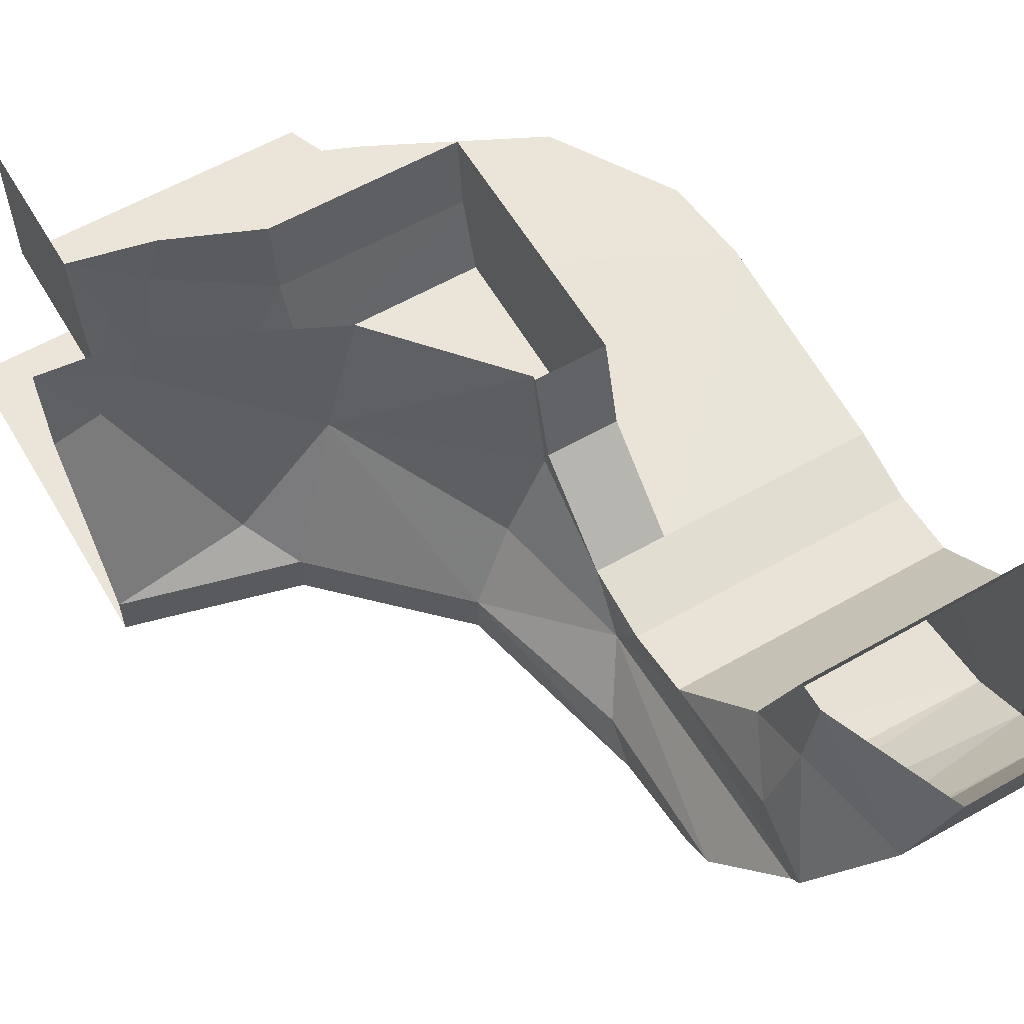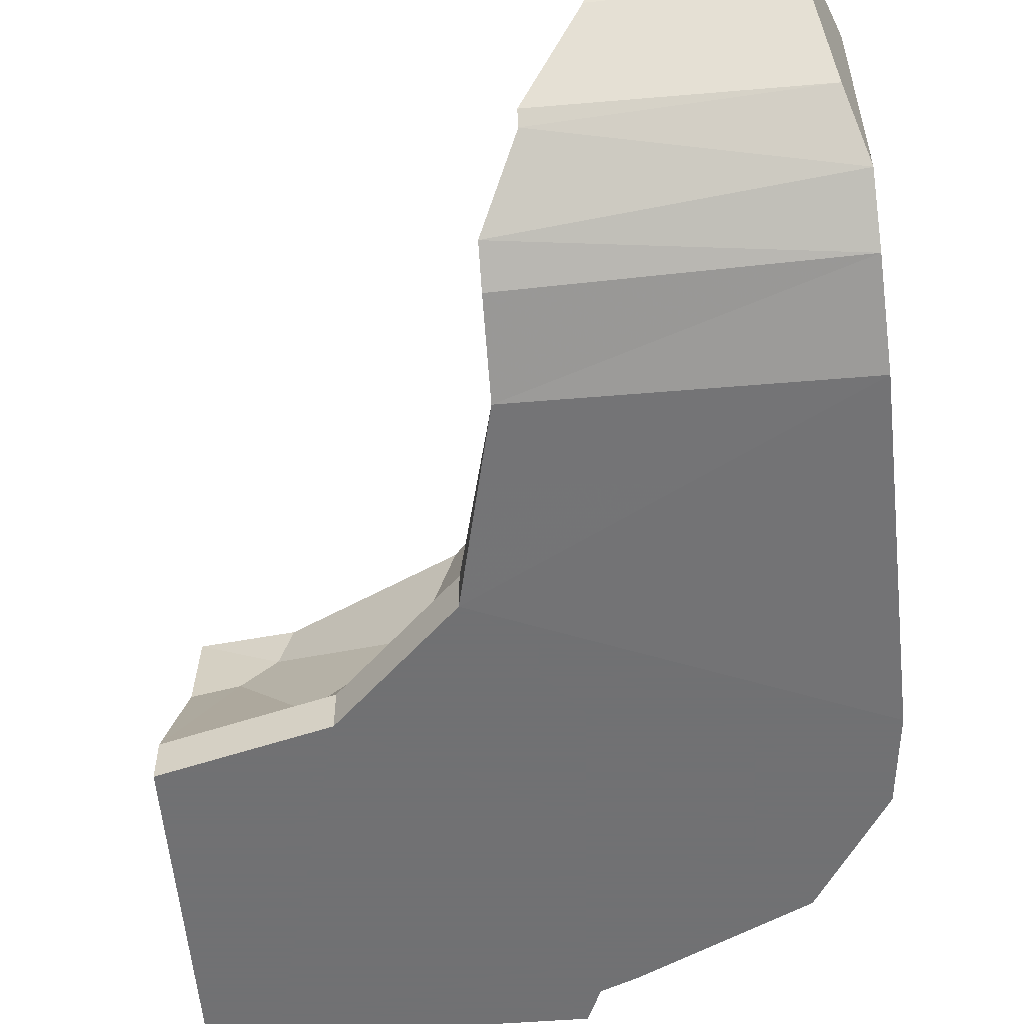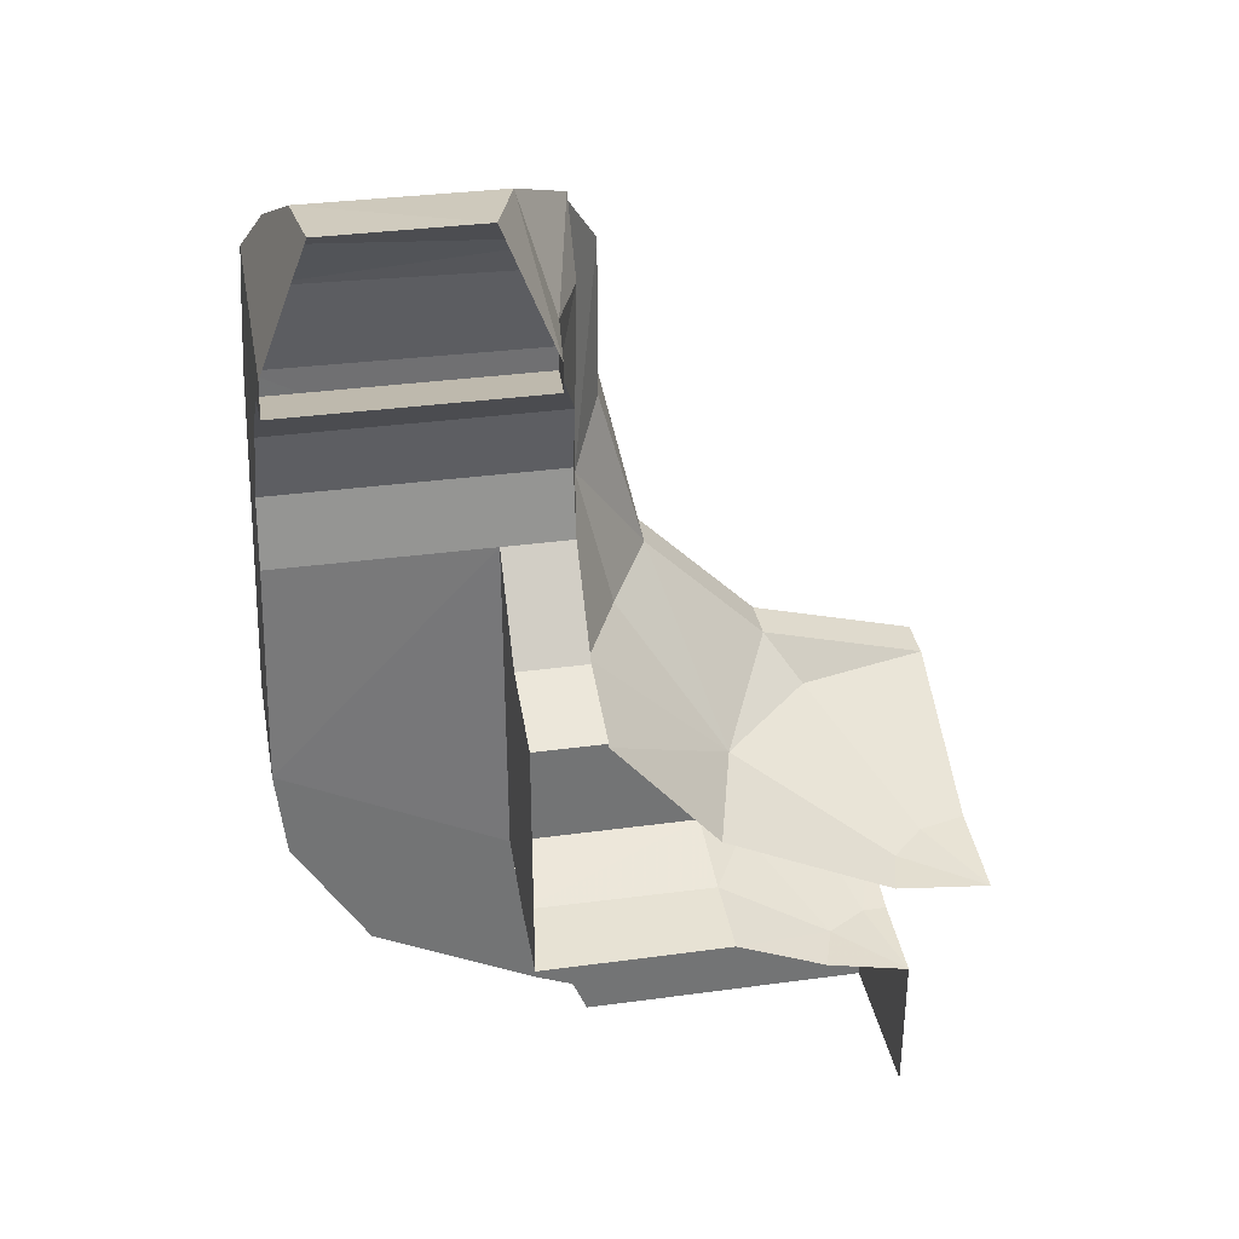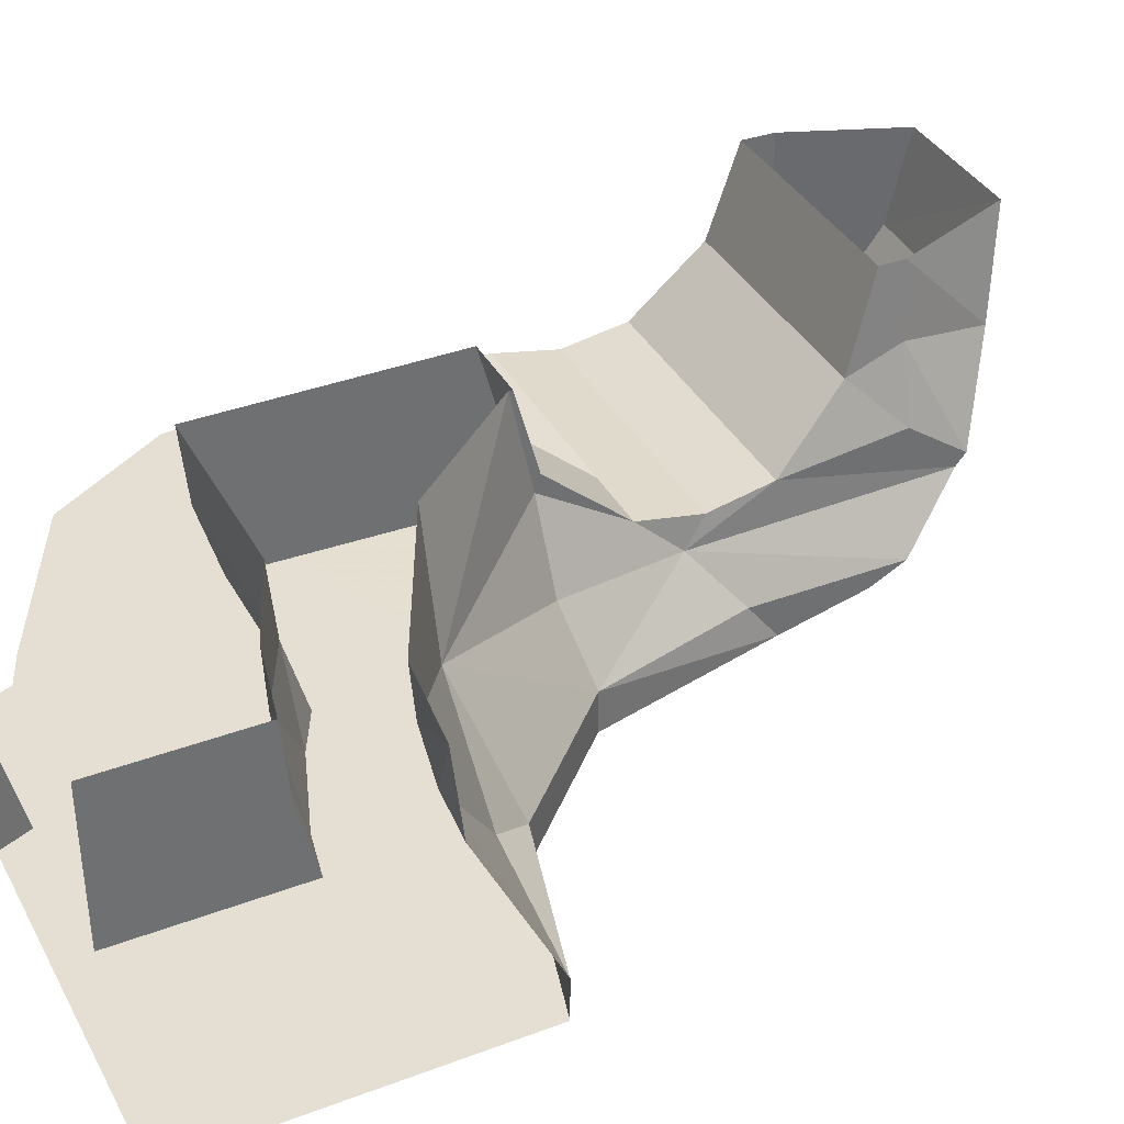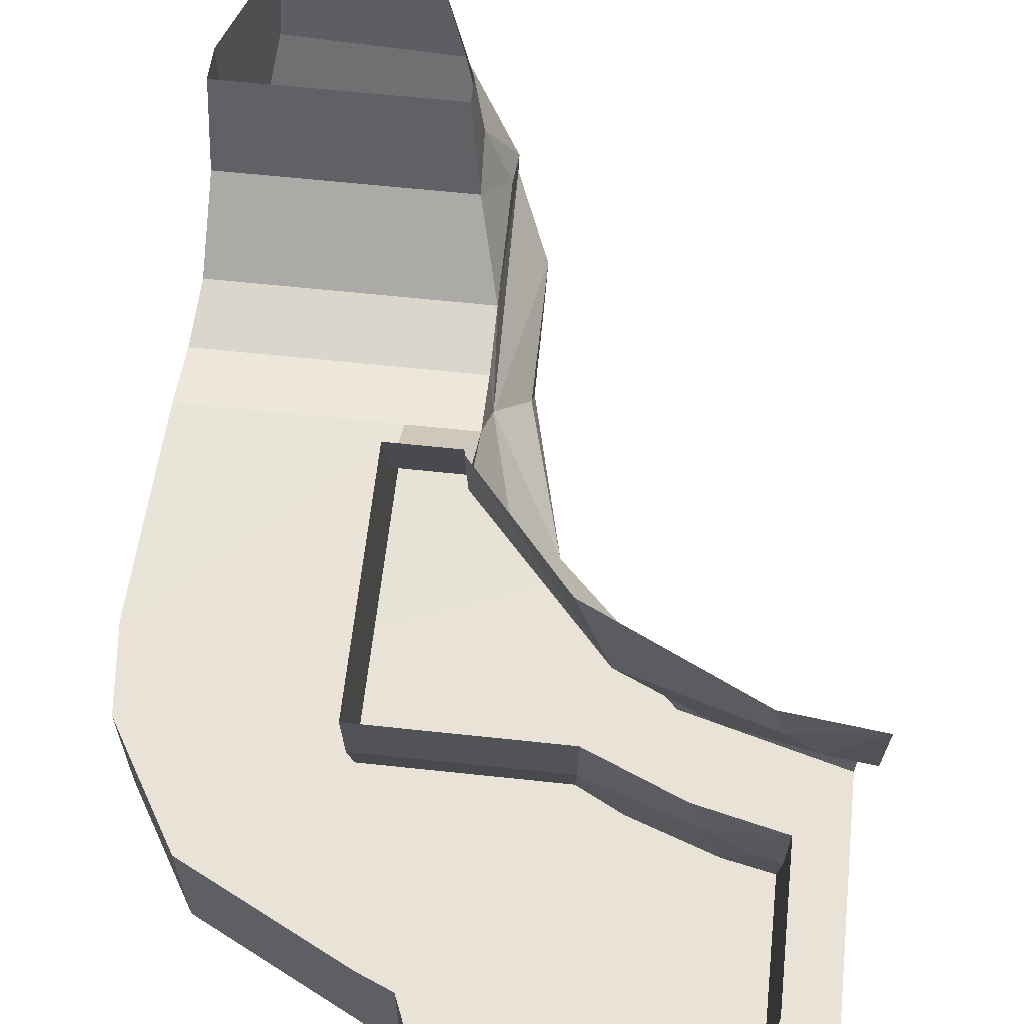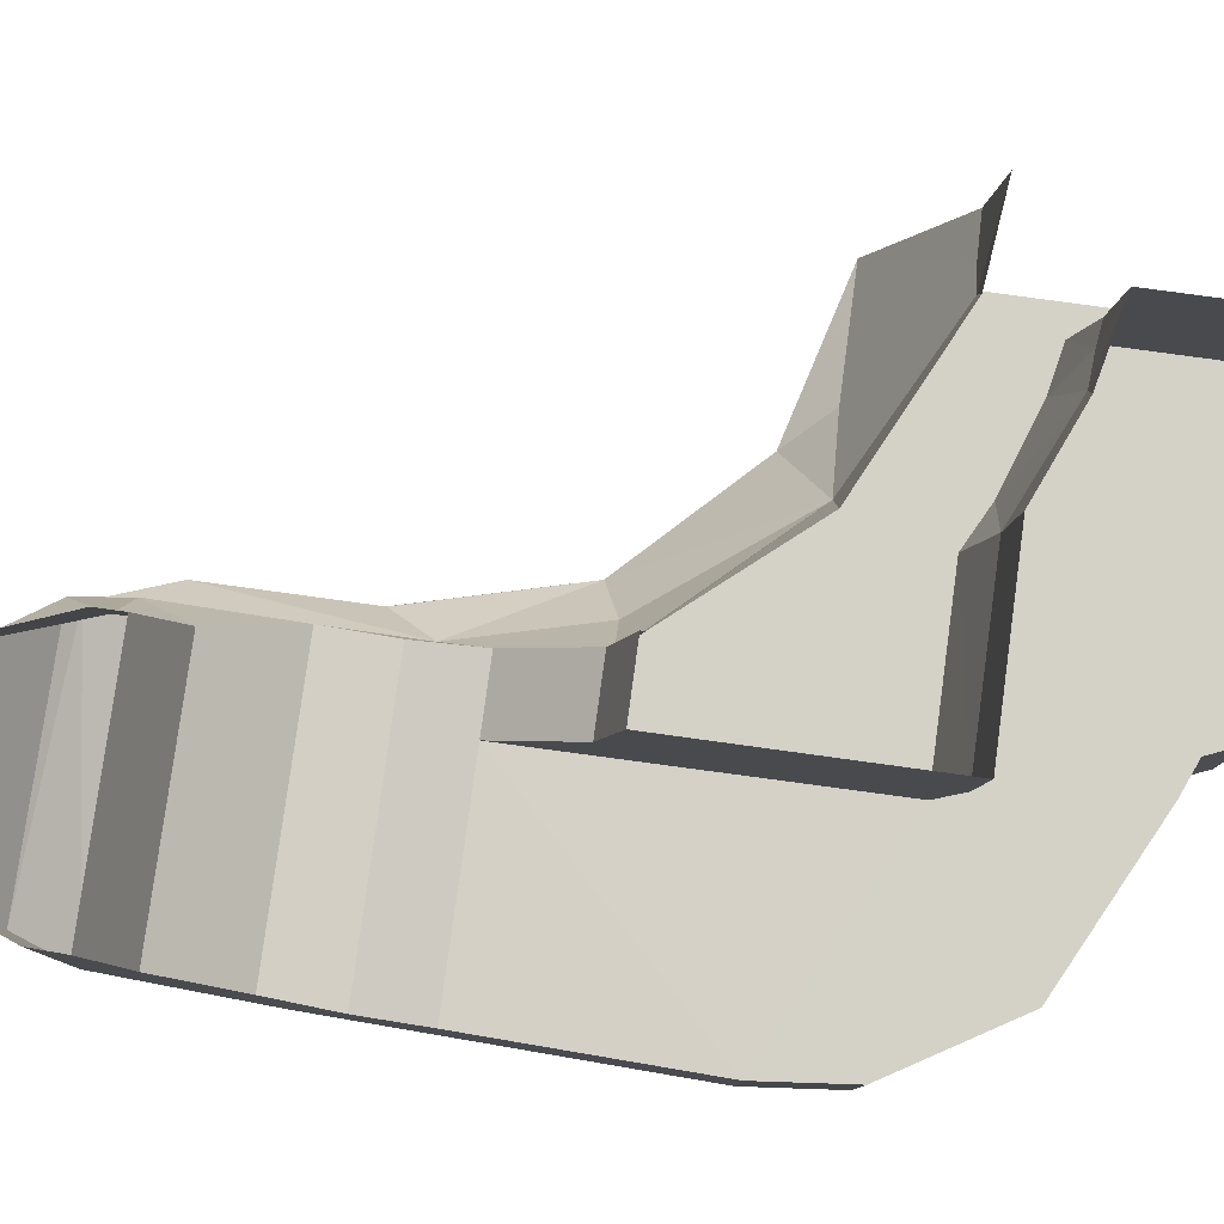
<metadata>
{"format":"obj","ext":"obj","renderer":"f3d","projection":"perspective","resolution":1024,"background":"white","views":[{"elev":59.5,"azim":-30.4,"up":"+Y"},{"elev":-55.3,"azim":4.6,"up":"+Y"},{"elev":34.4,"azim":169.6,"up":"+Z"},{"elev":37.2,"azim":-115.8,"up":"+Y"},{"elev":62.5,"azim":-173.8,"up":"+Y"},{"elev":79.8,"azim":97.8,"up":"+Y"}]}
</metadata>
<code>
v 0.2502 -0.4625 0.5671
v 0.2502 -0.3955 0.5671
v 0 -0.3955 0.5
v 0 -0.4625 0.5
v 0.2502 -0.3955 0.5671
v 0.2502 -0.4625 0.5671
v 0.4329 -0.4625 0.7498
v 0.4329 -0.3955 0.7498
v 0.5 -0.4572 1.047
v 0.5 -0.3955 1
v 0.4329 -0.3955 0.7498
v 0.4329 -0.4625 0.7498
v 0.5 -0.4572 1.047
v 0.4329 -0.3955 0.7498
v 0.9818 -0.4569 1.05
v 0.999 -0.4625 0.5173
v 0.9879 -0.2483 0.8597
v 0.9849 -0.2687 0.9625
v 0.999 -0.4625 0.5173
v 0.999 -0.2375 0.5173
v 0.9879 -0.2483 0.8597
v 0.4329 -0.4625 0.7498
v 0.875 -0.4625 0.2
v 0.985 -0.4625 0.381
v 0.999 -0.4625 0.5173
v 0.4329 -0.4625 0.7498
v 0.999 -0.4625 0.5173
v 0.9818 -0.4569 1.05
v 0.5 -0.4572 1.047
v 0.999 -0.2375 0.5173
v 0.999 -0.4625 0.5173
v 0.985 -0.4625 0.381
v 0.985 -0.2375 0.381
v 0.985 -0.2375 0.381
v 0.985 -0.4625 0.381
v 0.875 -0.4625 0.2
v 0.875 -0.2375 0.2
v 0.2365 0 0.2488
v 0.2129 -0.07405 0.2455
v 0.1125 0 0.2206
v 0.2129 -0.07405 0.2455
v 0.1509 -0.1202 0.2365
v 0.1125 0 0.2206
v 0.1509 -0.1202 0.2365
v 0.1125 -0.1268 0.2309
v 0.1125 0 0.2206
v 0.6625 -0.1208 0.3174
v 0.6625 0 0.3063
v 0.6625 0 0.6937
v 0.6625 -0.2375 0.3508
v 0.985 -0.2375 0.381
v 0.875 -0.2375 0.2
v 0.6625 -0.2375 0.3508
v 0.999 -0.2375 0.5173
v 0.999 -0.2375 0.5173
v 0.6625 -0.2375 0.3508
v 0.6625 -0.2483 0.8597
v 0.999 -0.2375 0.5173
v 0.6625 -0.2483 0.8597
v 0.9879 -0.2483 0.8597
v 0.6625 -0.1343 0.7298
v 0.6625 -0.2483 0.8597
v 0.6625 -0.2375 0.3508
v 0.5563 -0.1343 0.7298
v 0.5563 -0.2483 0.8597
v 0.6625 -0.2483 0.8597
v 0.6625 -0.1343 0.7298
v 0.9849 -0.2687 0.9625
v 0.9879 -0.2483 0.8597
v 0.6625 -0.2483 0.8597
v 0.5563 -0.2687 0.9625
v 0.5563 -0.2483 0.8597
v 0.5563 -0.2687 0.9625
v 0.6625 -0.2483 0.8597
v 0.6625 0 0.6937
v 0.6625 -0.1343 0.7298
v 0.6625 -0.2375 0.3508
v 0.2129 -0.07405 0.2455
v 0.3111 -0.2375 0.3167
v 0.1835 -0.2375 0.272
v 0.1509 -0.1202 0.2365
v 0.2129 -0.07405 0.2455
v 0.1835 -0.2375 0.272
v 0.1509 -0.1202 0.2365
v 0.1835 -0.2375 0.272
v 0.1125 -0.2375 0.2576
v 0.1125 -0.1268 0.2309
v 0.9431 -0.2905 1.36
v 0.9723 -0.3653 1.284
v 0.9723 0 1.284
v 0.9148 -0.1524 1.433
v 0.9036 0 1.462
v 0.9148 -0.1524 1.433
v 0.9723 0 1.284
v 0.9723 -0.3653 1.284
v 0.9753 -0.4183 1.197
v 0.9755 -0.1464 1.182
v 0.9723 0 1.284
v 0.9741 0 1.231
v 0.9723 0 1.284
v 0.9755 -0.1464 1.182
v 0.5927 -0.1464 1.182
v 0.61 0 1.231
v 0.9741 0 1.231
v 0.9755 -0.1464 1.182
v 0.9755 -0.1464 1.182
v 0.9753 -0.4183 1.197
v 0.9787 -0.2483 1.065
v 0.9818 -0.4569 1.05
v 0.9787 -0.2483 1.065
v 0.9753 -0.4183 1.197
v 0.5563 -0.2483 1.065
v 0.5927 -0.1464 1.182
v 0.9755 -0.1464 1.182
v 0.9787 -0.2483 1.065
v 0.9753 -0.4183 1.197
v 0.5 -0.4572 1.047
v 0.9818 -0.4569 1.05
v 0.9753 -0.4183 1.197
v 0.5 -0.4244 1.184
v 0.5 -0.4572 1.047
v 0.5 -0.3955 1.24
v 0.9753 -0.4183 1.197
v 0.9723 -0.3653 1.284
v 0.5 -0.3955 1.24
v 0.5 -0.4244 1.184
v 0.9753 -0.4183 1.197
v 0.9723 -0.3653 1.284
v 0.5563 -0.3115 1.342
v 0.5 -0.3955 1.24
v 0.9723 -0.3653 1.284
v 0.9431 -0.2905 1.36
v 0.5563 -0.3115 1.342
v 0.61 0 1.231
v 0.5927 -0.1464 1.182
v 0.5963 -0.1163 1.27
v 0.61 0 1.272
v 0.6845 0 1.462
v 0.6423 -0.1612 1.429
v 0.9148 -0.1524 1.433
v 0.9148 -0.1524 1.433
v 0.9036 0 1.462
v 0.6845 0 1.462
v 0.6423 -0.1612 1.429
v 0.6845 0 1.462
v 0.61 0 1.272
v 0.5963 -0.1163 1.27
v 0.6423 -0.1612 1.429
v 0.61 0 1.272
v 0.5563 0 0.6937
v 0.5563 -0.1343 0.7298
v 0.6625 -0.1343 0.7298
v 0.6625 0 0.6937
v 0.5963 -0.1163 1.27
v 0.5927 -0.1464 1.182
v 0.5563 -0.2255 1.263
v 0.5563 -0.2255 1.263
v 0.5927 -0.1464 1.182
v 0.5563 -0.2483 1.065
v 0.5563 -0.2255 1.263
v 0.5563 -0.2483 1.065
v 0.5563 -0.3115 1.342
v 0.5563 -0.2932 1.358
v 0.5473 -0.3116 0.929
v 0.5563 -0.3115 1.342
v 0.5563 -0.2483 1.065
v 0.5473 -0.3116 0.929
v 0.5563 -0.2483 1.065
v 0.5563 -0.2687 0.9625
v 0.5473 -0.3116 0.929
v 0.5563 -0.2687 0.9625
v 0.5563 -0.2483 0.8597
v 0.5473 -0.3116 0.929
v 0.5563 -0.2483 0.8597
v 0.5563 -0.1603 0.7213
v 0.4973 -0.2872 0.7233
v 0.5563 -0.1343 0.7298
v 0.5563 -0.1603 0.7213
v 0.5563 -0.2483 0.8597
v 0.5563 0 0.6875
v 0.5563 -0.1603 0.7213
v 0.5563 -0.1343 0.7298
v 0.5563 0 0.6937
v 0.3738 -0.1192 0.3171
v 0.3726 0 0.3063
v 0.6625 0 0.3063
v 0.6625 -0.1208 0.3174
v 0.3771 -0.2375 0.3508
v 0.3738 -0.1192 0.3171
v 0.6625 -0.1208 0.3174
v 0.6625 -0.2375 0.3508
v 0.3726 0 0.3063
v 0.3738 -0.1192 0.3171
v 0.2129 -0.07405 0.2455
v 0.2365 0 0.2488
v 0.3111 -0.2375 0.3167
v 0.2129 -0.07405 0.2455
v 0.3738 -0.1192 0.3171
v 0.3111 -0.2375 0.3167
v 0.3738 -0.1192 0.3171
v 0.3771 -0.2375 0.3508
v 0.5563 -0.2932 1.358
v 0.5963 -0.1163 1.27
v 0.5563 -0.2255 1.263
v 0.6423 -0.1612 1.429
v 0.5963 -0.1163 1.27
v 0.5563 -0.2932 1.358
v 0.9431 -0.2905 1.36
v 0.9148 -0.1524 1.433
v 0.6423 -0.1612 1.429
v 0.5563 -0.2932 1.358
v 0.5563 -0.3115 1.342
v 0.9431 -0.2905 1.36
v 0.5563 -0.2932 1.358
v 0.5 -0.4244 1.184
v 0.5 -0.3955 1.24
v 0.5 -0.3955 1
v 0.5 -0.4572 1.047
v 0.5563 -0.3115 1.342
v 0.5473 -0.3116 0.929
v 0.5 -0.3955 1.24
v 0.5 -0.3955 1
v 0.5 -0.3955 1.24
v 0.5473 -0.3116 0.929
v 0.123 -0.071 0.3785
v 0 0 0.3625
v 0.071 -0.123 0.3785
v 0 0 0.3625
v 0 -0.1415 0.3784
v 0.071 -0.123 0.3785
v 0.1988 -0.3443 0.5017
v 0.3443 -0.1988 0.5017
v 0.123 -0.071 0.3785
v 0.071 -0.123 0.3785
v 0.3443 -0.1988 0.5017
v 0.3976 0 0.5017
v 0.142 0 0.3785
v 0.123 -0.071 0.3785
v 0 -0.3955 0.5
v 0.1988 -0.3443 0.5017
v 0.071 -0.123 0.3785
v 0 -0.1415 0.3784
v 0.2502 -0.3955 0.5671
v 0.1988 -0.3443 0.5017
v 0 -0.3955 0.5
v 0.3976 0 0.5017
v 0.3443 -0.1988 0.5017
v 0.5563 0 0.6875
v 0.5563 0 0.6875
v 0.3443 -0.1988 0.5017
v 0.5563 -0.1603 0.7213
v 0.3443 -0.1988 0.5017
v 0.4973 -0.2872 0.7233
v 0.5563 -0.1603 0.7213
v 0.1988 -0.3443 0.5017
v 0.2502 -0.3955 0.5671
v 0.3443 -0.1988 0.5017
v 0.3443 -0.1988 0.5017
v 0.2502 -0.3955 0.5671
v 0.4329 -0.3955 0.7498
v 0.4973 -0.2872 0.7233
v 0.5473 -0.3116 0.929
v 0.4329 -0.3955 0.7498
v 0.5 -0.3955 1
v 0.5473 -0.3116 0.929
v 0.4973 -0.2872 0.7233
v 0.4329 -0.3955 0.7498
v 0 0 0.3625
v 0.123 -0.071 0.3785
v 0.142 0 0.3785
v 0.9787 -0.2483 1.065
v 0.9818 -0.4569 1.05
v 0.9849 -0.2687 0.9625
v 0.9787 -0.2483 1.065
v 0.9849 -0.2687 0.9625
v 0.5563 -0.2687 0.9625
v 0.5563 -0.2483 1.065
v 0.3771 -0.2375 0.3508
v 0.6625 -0.2375 0.3508
v 0.875 -0.2375 0.2
v 0.3111 -0.2375 0.3167
v 0.1835 -0.2375 0.272
v 0.3111 -0.2375 0.3167
v 0.875 -0.2375 0.2
v 0.1125 -0.2375 0
v 0.1125 -0.2375 0.2576
v 0.1835 -0.2375 0.272
v 0.1125 -0.2375 0
v 0.1125 -0.1268 0.2309
v 0.1125 -0.2375 0.2576
v 0.1125 -0.2375 0
v 0.1125 0 0
v 0.1125 0 0
v 0.1125 0 0.2206
v 0.1125 -0.1268 0.2309
v 0.875 -0.4625 0.2
v 0.4329 -0.4625 0.7498
v 0.2502 -0.4625 0.5671
v 0 -0.4625 0
v 0 -0.4625 0.5
v 0 -0.4625 0
v 0.2502 -0.4625 0.5671
v 0.572 -0.4625 0.05303
v 0.572 -0.2375 0.05303
v 0.625 -0.2375 0.075
v 0.625 -0.4625 0.075
v 0.55 -0.4625 -1e-06
v 0.55 -0.2375 -1e-06
v 0.572 -0.2375 0.05303
v 0.572 -0.4625 0.05303
v 0.875 -0.2375 0.2
v 0.875 -0.4625 0.2
v 0.625 -0.4625 0.075
v 0.625 -0.2375 0.075
v 0.55 -0.2375 0
v 0.1125 -0.2375 0
v 0.572 -0.2375 0.05303
v 0.875 -0.2375 0.2
v 0.625 -0.2375 0.075
v 0.572 -0.2375 0.05303
v 0.1125 -0.2375 0
v 0 -0.4625 0
v 0.55 -0.4625 0
v 0.572 -0.4625 0.05303
v 0.875 -0.4625 0.2
v 0 -0.4625 0
v 0.572 -0.4625 0.05303
v 0.625 -0.4625 0.075
g mesh7433221
f 1 2 3
f 3 4 1
f 5 6 7
f 7 8 5
f 9 10 11
f 12 13 14
f 15 16 17
f 17 18 15
f 19 20 21
f 22 23 24
f 24 25 22
f 26 27 28
f 28 29 26
f 30 31 32
f 32 33 30
f 34 35 36
f 36 37 34
f 38 39 40
f 41 42 43
f 44 45 46
f 47 48 49
f 49 50 47
f 51 52 53
f 53 54 51
f 55 56 57
f 58 59 60
f 61 62 63
f 64 65 66
f 66 67 64
f 68 69 70
f 70 71 68
f 72 73 74
f 75 76 77
f 78 79 80
f 81 82 83
f 84 85 86
f 86 87 84
f 88 89 90
f 90 91 88
f 92 93 94
f 95 96 97
f 97 98 95
f 99 100 101
f 102 103 104
f 104 105 102
f 106 107 108
f 109 110 111
f 112 113 114
f 114 115 112
f 116 117 118
f 119 120 121
f 122 123 124
f 125 126 127
f 128 129 130
f 131 132 133
f 134 135 136
f 136 137 134
f 138 139 140
f 141 142 143
f 144 145 146
f 147 148 149
f 150 151 152
f 152 153 150
f 154 155 156
f 157 158 159
f 160 161 162
f 162 163 160
f 164 165 166
f 167 168 169
f 170 171 172
f 173 174 175
f 175 176 173
f 177 178 179
f 180 181 182
f 182 183 180
f 184 185 186
f 186 187 184
f 188 189 190
f 190 191 188
f 192 193 194
f 194 195 192
f 196 197 198
f 199 200 201
f 202 203 204
f 205 206 207
f 208 209 210
f 210 211 208
f 212 213 214
f 215 216 217
f 217 218 215
f 219 220 221
f 222 223 224
f 225 226 227
f 228 229 230
f 231 232 233
f 233 234 231
f 235 236 237
f 237 238 235
f 239 240 241
f 241 242 239
f 243 244 245
f 246 247 248
f 249 250 251
f 252 253 254
f 255 256 257
f 258 259 260
f 260 261 258
f 262 263 264
f 265 266 267
f 268 269 270
f 271 272 273
f 274 275 276
f 276 277 274
f 278 279 280
f 280 281 278
f 282 283 284
f 284 285 282
f 286 287 288
f 289 290 291
f 291 292 289
f 293 294 295
f 296 297 298
f 298 299 296
f 300 301 302
g mesh7433223
f 303 304 305
f 305 306 303
g mesh7433225
f 307 308 309
f 309 310 307
g mesh7433227
f 311 312 313
f 313 314 311
f 315 316 317
f 318 319 320
f 320 321 318
f 322 323 324
f 325 326 327
f 327 328 325

</code>
